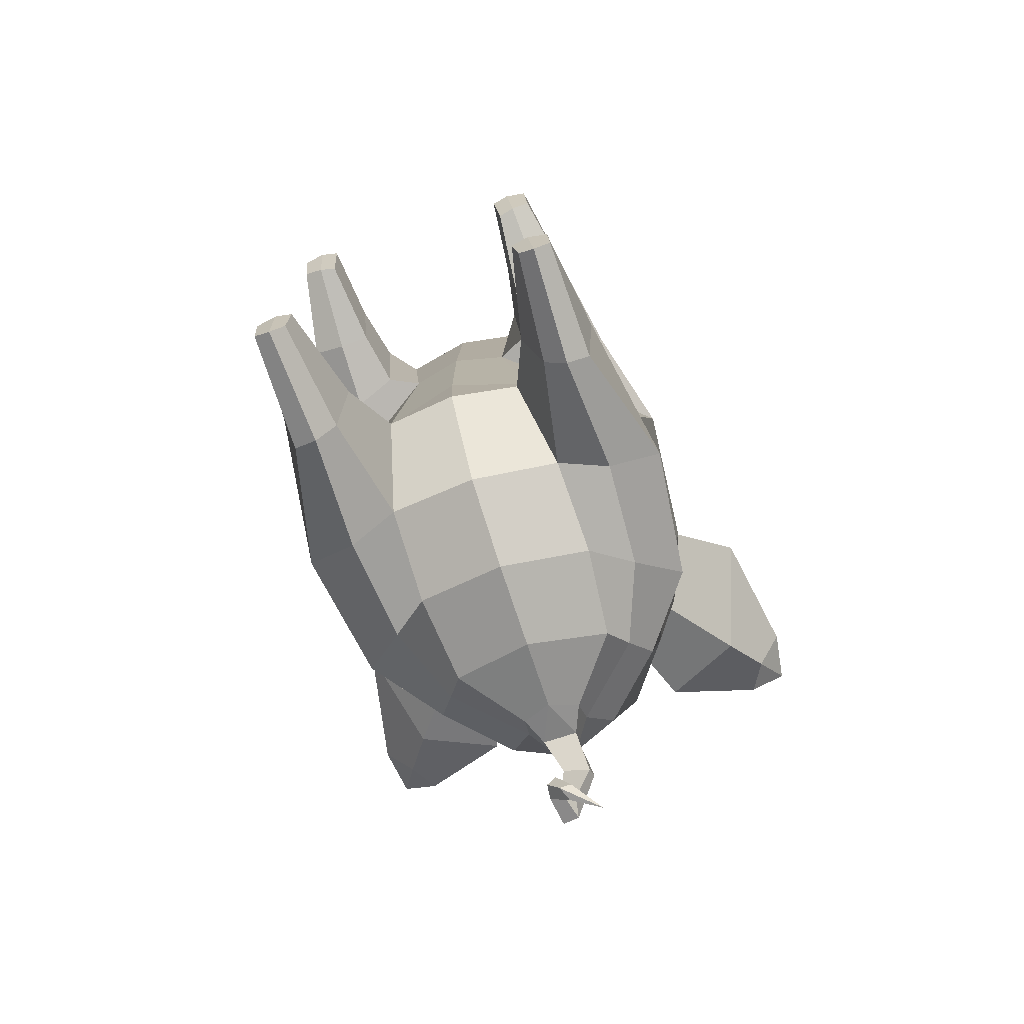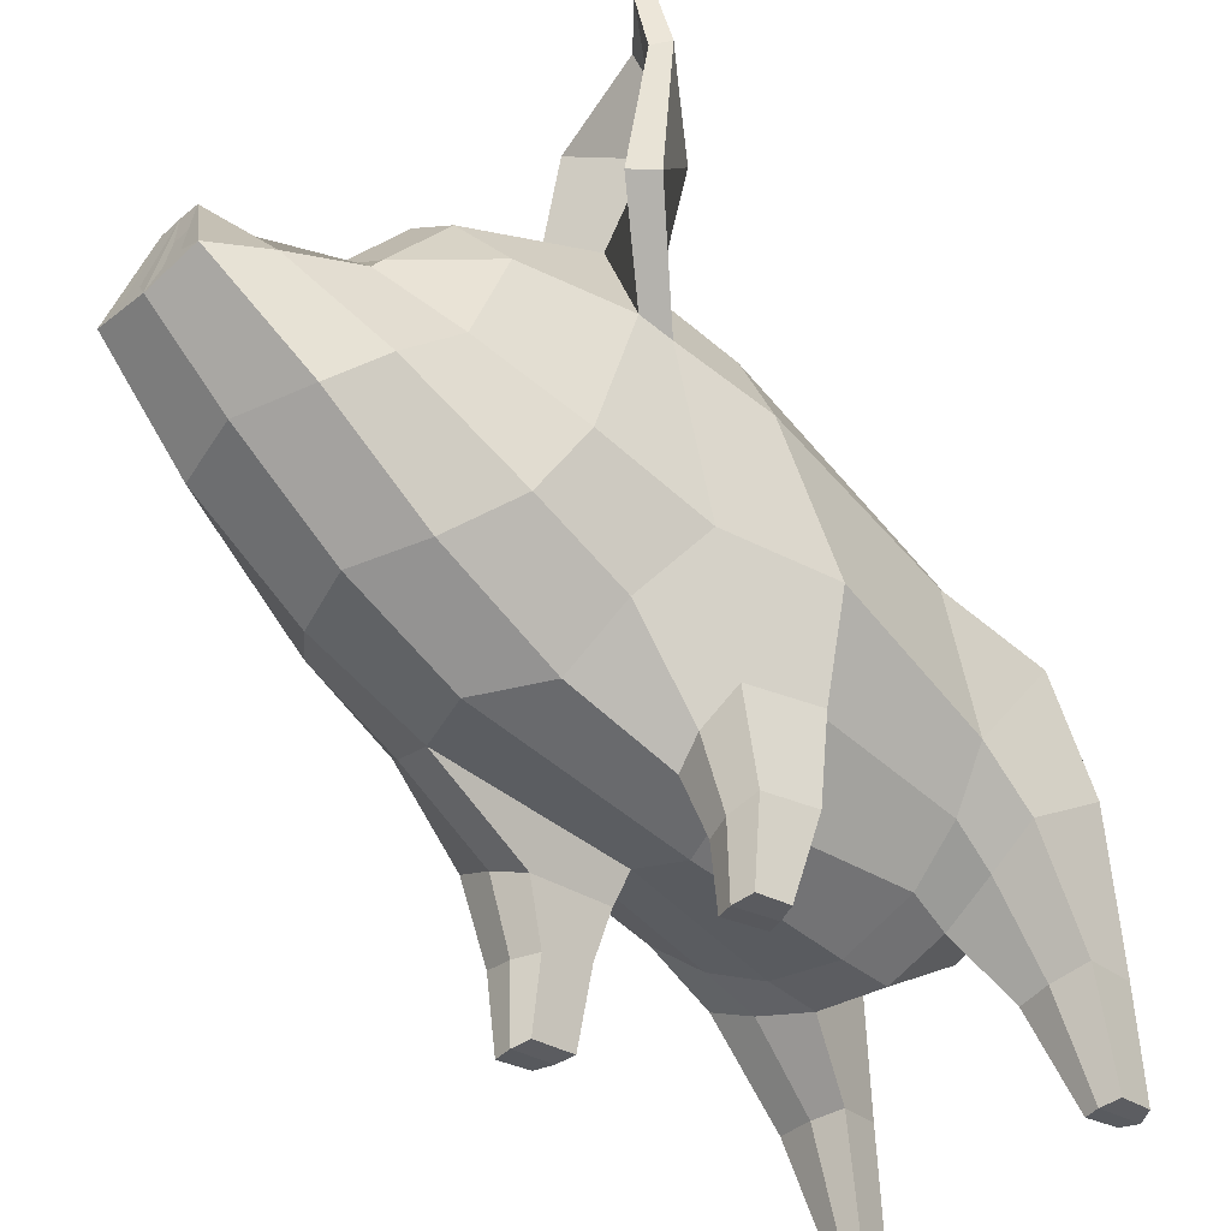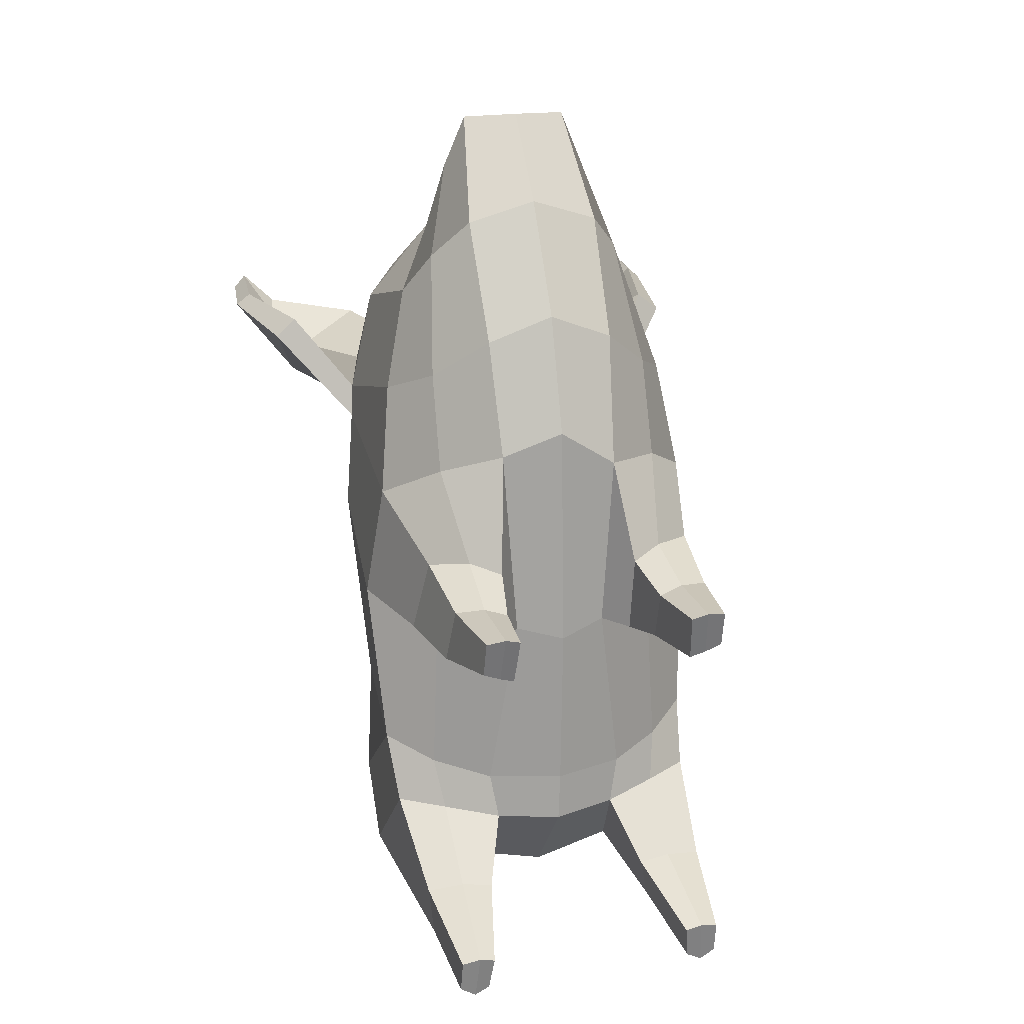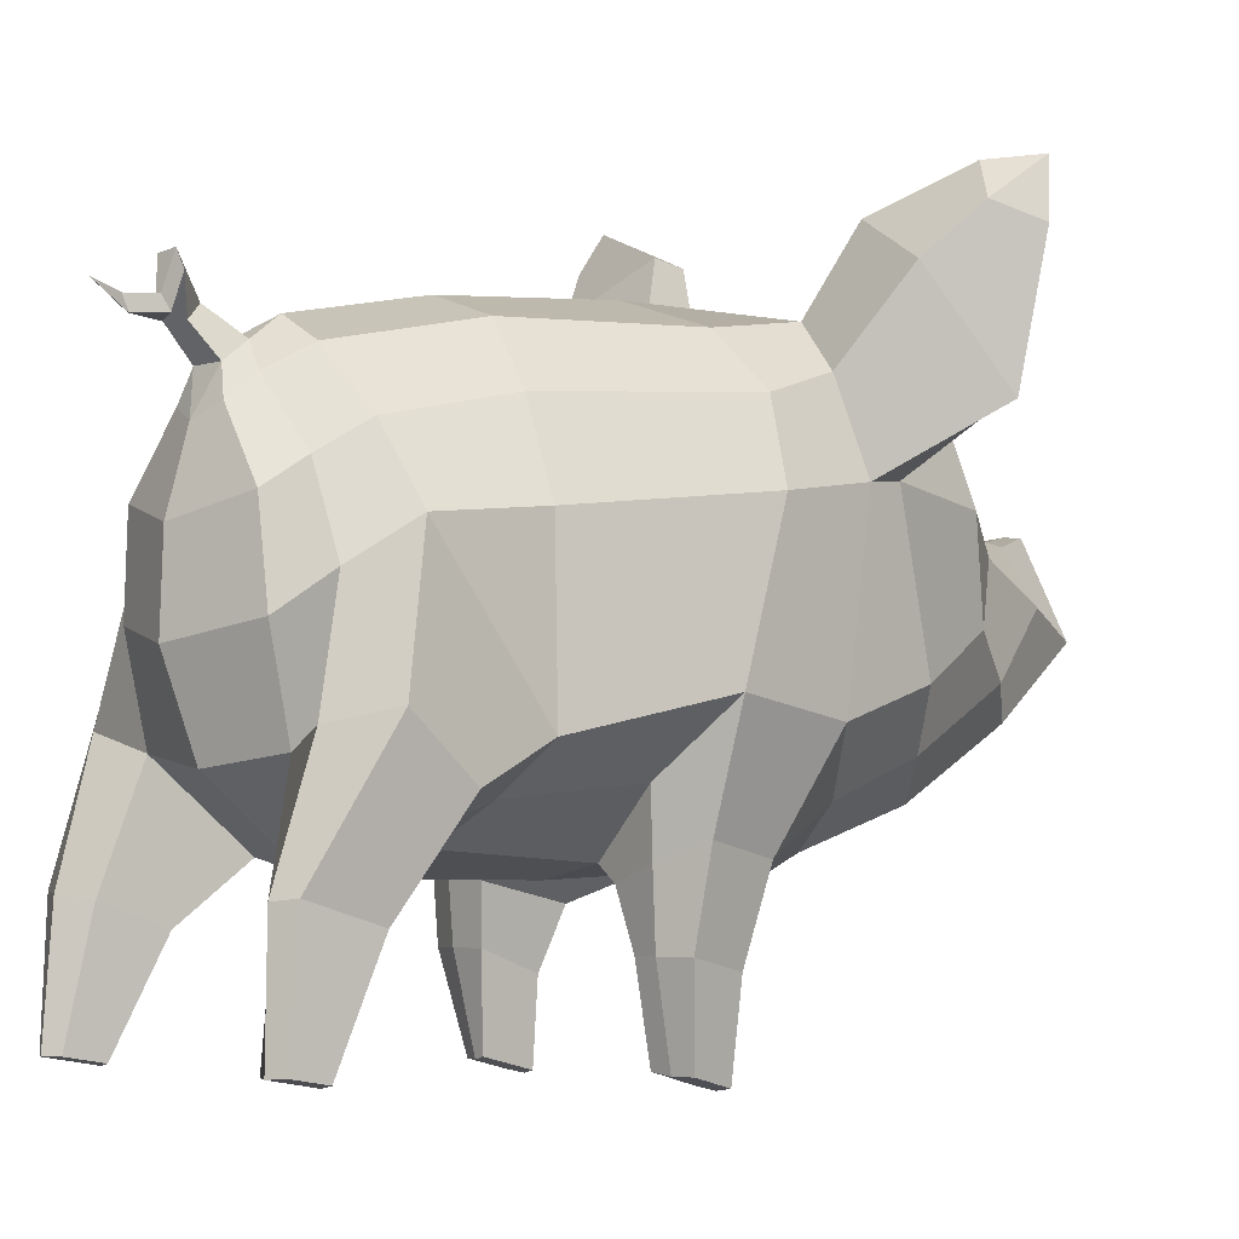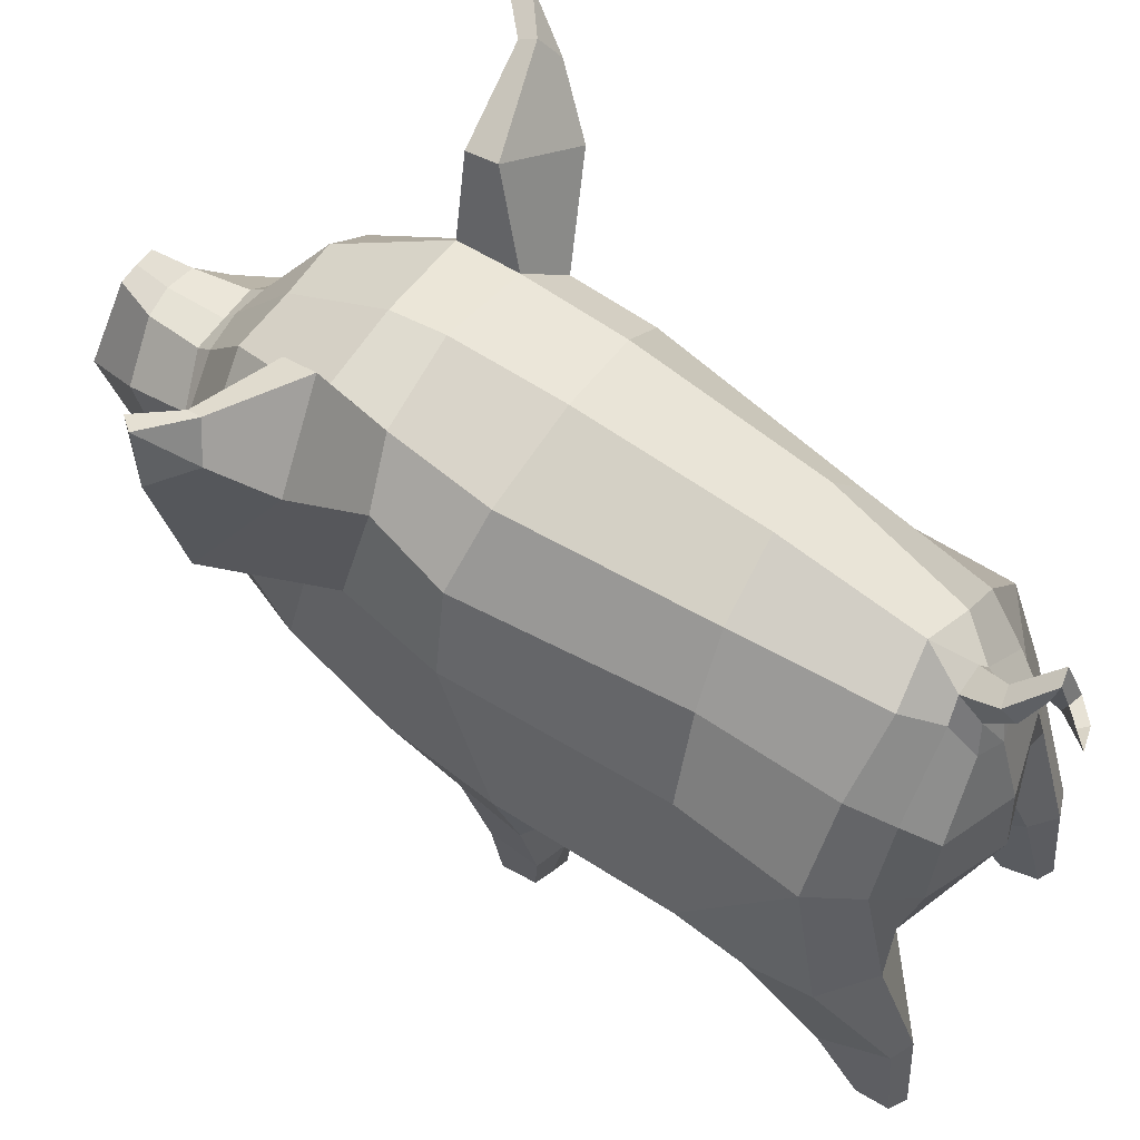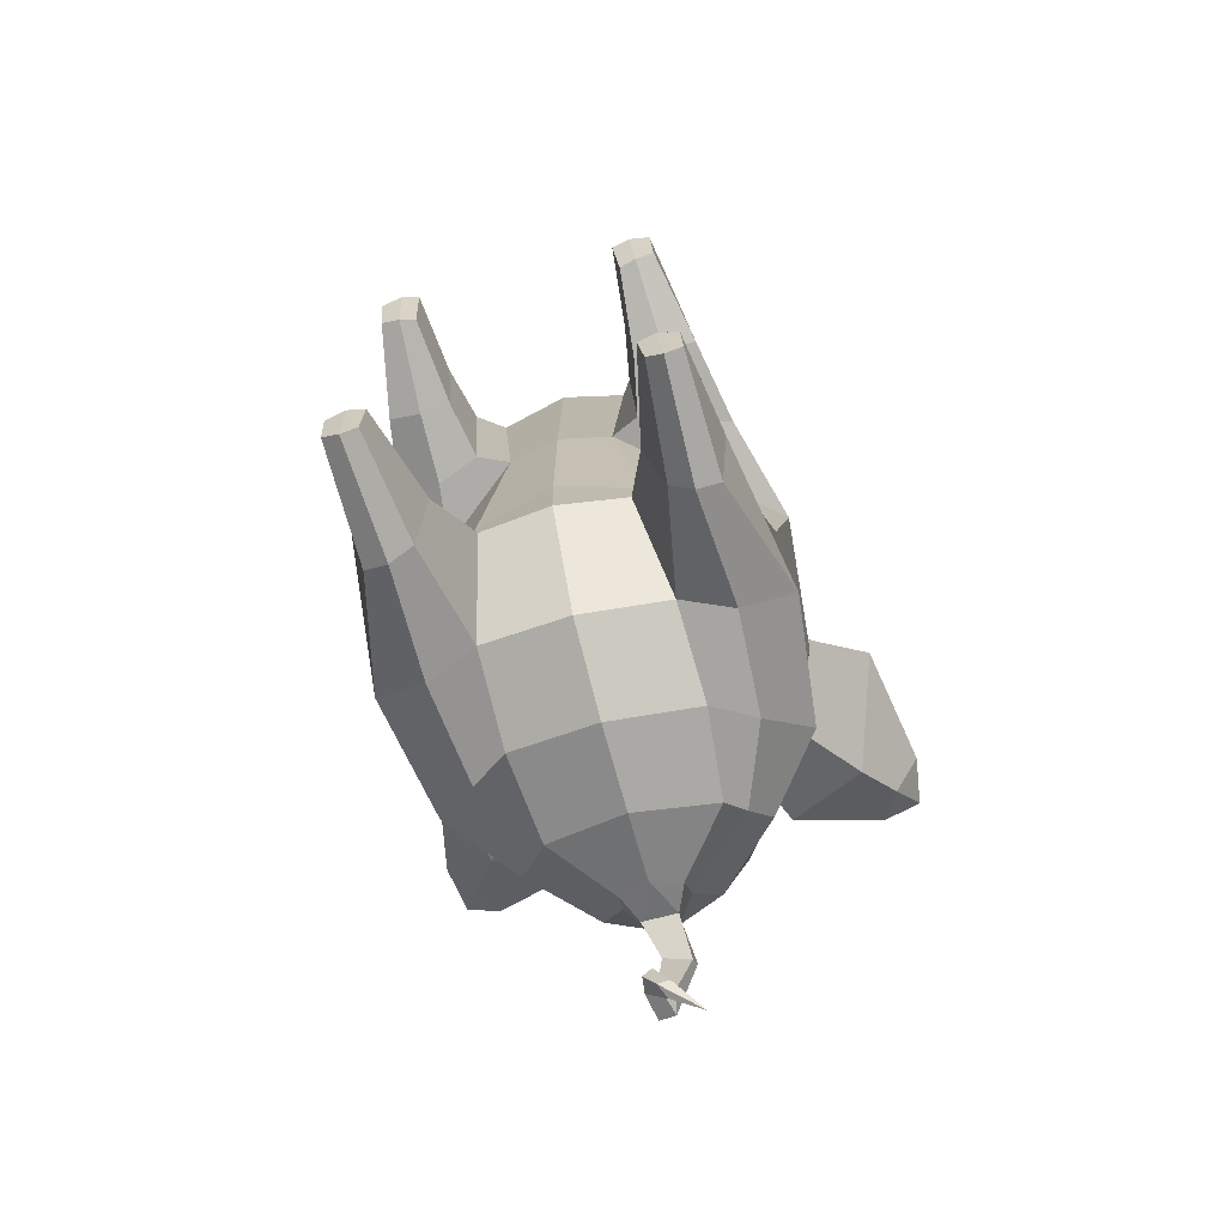
<metadata>
{"format":"obj","ext":"obj","renderer":"f3d","projection":"perspective","resolution":1024,"background":"white","views":[{"elev":-78.5,"azim":17.5,"up":"+Z"},{"elev":-45.4,"azim":45.0,"up":"+Y"},{"elev":19.2,"azim":-17.2,"up":"+Z"},{"elev":-3.5,"azim":-132.2,"up":"+Y"},{"elev":59.3,"azim":124.1,"up":"+Y"},{"elev":-73.5,"azim":14.3,"up":"+Z"}]}
</metadata>
<code>
o pig
v 0.6027 1.226 0.7079
v 0.5049 0.8714 0.5258
v 0.5594 0.92 0.2641
v 0.6629 1.287 0.2843
v 0.3661 0.7921 0.534
v 0.4194 1.021 0.8275
v 0.2046 0.8638 0.8557
v 0.2532 0.7449 0.4925
v 0.4749 0.5841 0.4392
v 0.5035 0.6255 0.2442
v 0.2858 0.5536 0.4199
v 0.3718 0.5577 0.4503
v 0.4192 1.144 1.17
v 0.2319 1.01 1.316
v 0.1643 0.8621 0.2247
v 0.4321 1.067 0.1688
v 0.4056 0.8673 0.1967
v 0.2615 0.8126 0.1962
v 0.2966 0.6285 0.2284
v 0.3971 0.6289 0.2107
v 0.2525 0.9055 -0.4153
v 0.449 1.021 -0.3744
v 0.5319 2.085 0.5154
v 0.4326 2.032 -0.2313
v 0.2762 2.241 -0.2106
v 0.336 2.276 0.4872
v 0.8414 2.094 1.128
v 0.5844 1.869 0.8308
v 0.4854 2.17 0.7907
v 0.7079 2.458 0.888
v 0.7618 2.112 1.191
v 0.5765 1.88 0.9524
v 0.3158 2.329 0.8432
v 0.4152 2.614 0.9783
v 0.3229 2.309 1.067
v 0.4142 2.595 1.091
v 0.2182 0.8813 -0.5811
v 0.4167 0.951 -0.5484
v 0.5878 1.688 -0.6778
v 0.6098 1.163 -0.3111
v 0.5839 1.042 -0.5378
v 0.6323 1.229 -0.7878
v 0.5629 1.73 -0.2569
v 0.4169 0.3646 -0.9028
v 0.4046 0.705 -0.766
v 0.2895 0.7027 -0.7815
v 0.3588 0.3744 -0.9203
v 0.4997 0.7985 -1.009
v 0.5365 0.723 -0.7857
v 0.483 0.3733 -0.9203
v 0.4855 0.3947 -1.038
v 0.5523 1.339 1.09
v 0.5031 1.831 1.341
v 0.4477 1.507 1.43
v 0.4827 2.191 0.9884
v 0.3531 2.04 1.417
v 0.657 2.442 0.9958
v 0.3693 1.363 1.592
v 0.2456 1.24 1.724
v 0.2515 1.597 1.893
v 0.1963 1.504 2.092
v 0.3003 1.775 1.602
v 0.2931 1.727 1.633
v 0.2151 2.125 1.446
v 0.1272 1.807 1.702
v 0.1332 1.846 1.647
v 0.1064 1.785 1.905
v 0.07256 1.822 2.03
v 0.7668 2.6 1.107
v 0.7409 2.71 1.137
v 0.8724 2.544 1.208
v 0.8567 2.742 1.247
v 0.9241 2.559 1.164
v 0.8971 2.752 1.196
v 0.7533 2.74 1.08
v 0.8184 2.623 1.04
v 0.4368 1.569 -0.8184
v 0.4528 1.197 -0.9109
v 0.2839 1.14 -0.8624
v 0.2978 1.456 -0.9268
v 0.2728 1.756 -0.9328
v 0.3328 1.843 -0.8212
v 0.3458 0.7778 -0.9695
v 0.4206 0.7934 -1.042
v 0.4286 0.3948 -1.07
v 0.3749 0.3964 -1.043
v 0.3783 0.3231 0.2747
v 0.3672 0.2793 0.4409
v 0.3095 0.2911 0.422
v 0.3232 0.3355 0.2545
v 0.6271 1.815 0.4834
v 0 2.348 1.065
v 0 2.143 1.432
v 0 2.386 0.8666
v 0.001738 2.384 0.4646
v 0.002848 2.328 -0.187
v -0.004301 1.396 -1.026
v -2.4e-05 1.689 -1.011
v -0.01275 1.098 -0.9154
v -0.01213 0.8293 -0.4172
v -0.01387 0.8428 -0.6045
v -0.008497 0.8169 0.1777
v -0.01055 0.8467 0.9957
v -0.004767 0.9966 1.41
v 0 1.238 1.803
v 0 1.469 2.099
v 0.1073 1.556 2.081
v 0.08593 1.683 2.055
v 0 1.798 1.916
v 0 1.828 2.029
v 0 1.867 1.654
v 0 1.807 1.702
v -0.6148 1.229 0.704
v -0.6697 1.295 0.2795
v -0.5762 0.9258 0.2571
v -0.5267 0.8736 0.519
v -0.3216 0.627 0.2225
v -0.2807 0.8116 0.192
v -0.2775 0.7422 0.4978
v -0.3156 0.5504 0.4135
v -0.1812 0.8627 0.2225
v -0.2305 0.8855 0.9108
v -0.8414 2.094 1.128
v -0.7079 2.458 0.888
v -0.4852 2.17 0.7907
v -0.5847 1.869 0.8305
v -0.5766 1.88 0.9525
v -0.7618 2.112 1.191
v -0.3158 2.329 0.8432
v -0.3308 2.275 0.4887
v -0.5227 2.087 0.5168
v -0.4152 2.614 0.9783
v -0.3229 2.309 1.067
v -0.4142 2.595 1.091
v -0.4199 2.032 -0.2323
v -0.5589 1.738 -0.2563
v -0.6209 1.821 0.4827
v -0.4767 1.025 -0.3717
v -0.4513 0.951 -0.5444
v -0.2531 0.8754 -0.578
v -0.2795 0.9046 -0.4141
v -0.5885 1.694 -0.6769
v -0.6555 1.237 -0.7839
v -0.6139 1.05 -0.5332
v -0.631 1.174 -0.3079
v -0.5587 1.341 1.09
v -0.4497 1.505 1.43
v -0.5032 1.83 1.341
v -0.4827 2.191 0.9884
v -0.3531 2.04 1.417
v -0.657 2.442 0.9958
v -0.429 1.149 1.176
v -0.2444 1.016 1.323
v -0.2499 1.252 1.733
v -0.3712 1.363 1.591
v -0.2151 2.125 1.446
v -0.1963 1.504 2.092
v -0.07256 1.822 2.03
v -0.1064 1.785 1.905
v -0.2515 1.597 1.893
v -0.8567 2.742 1.247
v -0.7668 2.6 1.107
v -0.7409 2.71 1.137
v -0.8724 2.544 1.208
v -0.8971 2.752 1.196
v -0.9241 2.559 1.164
v -0.7533 2.74 1.08
v -0.8184 2.623 1.04
v -0.443 1.568 -0.8179
v -0.3083 1.453 -0.9263
v -0.3122 1.135 -0.8604
v -0.4786 1.196 -0.908
v -0.3309 1.841 -0.8217
v -0.2719 1.755 -0.9331
v -0.5288 0.6299 0.2355
v -0.504 0.5863 0.4305
v -0.3916 0.7723 -0.9651
v -0.4389 0.3923 -1.036
v -0.4929 0.3931 -1.063
v -0.4661 0.791 -1.037
v -0.3375 0.6956 -0.7771
v -0.423 0.3701 -0.9136
v -0.5447 0.7999 -1.004
v -0.5495 0.3958 -1.03
v -0.5471 0.3748 -0.9127
v -0.5833 0.7274 -0.7796
v -0.4814 0.3632 -0.8956
v -0.3471 0.2887 0.4132
v -0.4054 0.2784 0.4313
v -0.4129 0.3237 0.2652
v -0.3573 0.3347 0.2458
v -0.4523 0.7034 -0.7607
v -0.4449 1.07 0.1654
v -0.2931 1.727 1.633
v -0.3003 1.775 1.602
v -0.1332 1.846 1.647
v -0.1272 1.807 1.702
v -0.4369 1.024 0.8328
v -0.3904 0.7921 0.5382
v -0.4019 0.5567 0.4428
v -0.2678 2.24 -0.2113
v -0.03295 1.674 2.057
v -0.04406 1.543 2.085
v 0.05941 2.083 -0.8892
v 0.000121 1.939 -0.9398
v -0.05941 2.083 -0.8892
v 0.1908 2.138 -0.6962
v 0.1075 2.062 -0.8139
v 0.05348 2.146 -0.8045
v 0 2.229 -0.6693
v -0.05348 2.146 -0.8045
v -0.09889 1.982 -0.9105
v -0.1075 2.062 -0.8139
v 0.3998 1.938 -0.6768
v 0.09941 1.983 -0.9104
v -0.3964 1.938 -0.6771
v -0.1893 2.138 -0.6965
v -0.4218 0.6305 0.2034
v -0.4232 0.8691 0.1912
v 0.07107 2.197 -0.9821
v 0.07802 2.238 -0.9318
v -0.01892 2.18 -0.9613
v -0.001644 2.229 -0.9125
v -0.01333 2.333 -1.045
v -0.07086 2.343 -1.032
v -0.06942 2.291 -1.006
v -0.00016 2.261 -1.03
v -0.04117 2.217 -1.07
v -0.08437 2.225 -1.083
v -0.08199 2.182 -1.052
v -0.04641 2.164 -1.052
v 0.01388 2.227 -1.121
v -0.01545 2.227 -1.147
v -0.03694 2.176 -1.141
v 0.002738 2.183 -1.118
v 0.08833 2.278 -1.175
v -0.08611 1.683 2.056
v 0.03277 1.674 2.057
v 0.04348 1.543 2.084
v -0.1079 1.557 2.083
v 0.4361 0.2879 0.4287
v 0.4398 0.3222 0.298
v -0.4747 0.3246 0.2878
v -0.4738 0.2891 0.4181
f 1 2 3 4
f 5 6 7 8
f 3 2 9 10
f 5 8 11 12
f 6 13 14 7
f 15 16 17 18
f 19 18 17 20
f 21 22 16 15
f 23 24 25 26
f 27 28 29 30
f 28 27 31 32
f 33 29 23 26
f 33 34 30 29
f 35 36 34 33
f 22 21 37 38
f 39 40 41 42
f 40 39 43
f 44 45 46 47
f 48 49 50 51
f 32 52 1 28
f 32 53 54 52
f 55 56 53 32
f 57 55 32 31
f 14 13 58 59
f 58 60 61 59
f 54 53 62 63
f 35 64 56 55
f 65 63 62 66
f 57 36 35 55
f 60 67 68 61
f 69 70 36 57
f 71 69 57 31
f 72 71 73 74
f 72 74 75 70
f 31 27 73 71
f 76 73 27 30
f 75 76 30 34
f 77 78 79 80
f 80 81 82 77
f 83 84 85 86
f 46 83 86 47
f 47 86 85 44
f 36 70 75 34
f 87 88 89 90
f 28 91 23 29
f 4 91 28 1
f 40 43 91 4
f 35 92 93 64
f 33 94 92 35
f 95 94 33 26
f 96 95 26 25
f 80 97 98 81
f 79 99 97 80
f 21 100 101 37
f 21 15 102 100
f 15 7 103 102
f 104 103 7 14
f 14 59 105 104
f 61 106 105 59
f 107 61 68 108
f 67 109 110 68
f 65 66 111 112
f 113 114 115 116
f 117 118 119 120
f 121 122 119 118
f 123 124 125 126
f 126 127 128 123
f 129 130 131 125
f 129 125 124 132
f 133 129 132 134
f 131 135 136 137
f 138 139 140 141
f 142 143 144 145
f 146 127 126 113
f 127 146 147 148
f 149 127 148 150
f 151 128 127 149
f 152 153 154 155
f 133 149 150 156
f 151 149 133 134
f 157 158 159 160
f 161 162 163
f 161 164 162
f 161 165 166 164
f 161 163 167 165
f 128 164 166 123
f 165 168 166
f 165 167 168
f 169 170 171 172
f 170 169 173 174
f 175 176 116 115
f 177 178 179 180
f 181 182 178 177
f 183 184 185 186
f 182 187 179 178
f 134 132 167 163
f 188 189 190 191
f 181 192 187 182
f 126 125 131 137
f 114 113 126 137
f 145 114 137 136
f 121 193 138 141
f 194 195 148 147
f 196 195 194 197
f 154 157 160 155
f 198 122 153 152
f 199 119 122 198
f 199 200 120 119
f 133 156 93 92
f 129 133 92 94
f 95 130 129 94
f 96 201 130 95
f 170 174 98 97
f 99 171 170 97
f 141 140 101 100
f 121 141 100 102
f 122 121 102 103
f 122 103 104 153
f 153 104 105 154
f 154 105 106 157
f 110 202 203 106
f 158 110 109 159
f 196 197 112 111
f 62 53 56
f 66 62 56 64
f 111 66 64 93
f 156 196 111 93
f 156 150 195 196
f 148 195 150
f 204 205 206
f 207 208 209 210
f 210 209 211
f 206 212 213 211
f 207 25 24 214
f 81 215 208 82
f 25 207 210 96
f 81 98 205 215
f 136 135 216 142
f 174 173 213 212
f 201 96 210 217
f 174 212 205 98
f 72 69 71
f 72 70 69
f 162 164 128 151
f 163 162 151 134
f 74 76 75
f 74 73 76
f 168 167 132 124
f 166 168 124 123
f 218 219 118 117
f 121 118 219 193
f 11 8 18 19
f 15 18 8 7
f 23 91 43 24
f 131 130 201 135
f 217 216 135 201
f 43 39 214 24
f 145 136 142
f 209 204 220 221
f 220 204 206 222
f 222 206 211 223
f 221 223 211 209
f 204 215 205
f 206 205 212
f 217 210 211 213
f 224 225 223 221
f 226 222 223 225
f 227 220 222 226
f 220 227 224 221
f 228 229 225 224
f 230 226 225 229
f 231 227 226 230
f 227 231 228 224
f 232 233 229 228
f 233 234 230 229
f 235 231 230 234
f 231 235 236 232 228
f 236 233 232
f 234 233 236
f 236 235 234
f 110 158 237 202
f 110 238 108 68
f 238 239 107 108
f 237 240 203 202
f 110 106 239 238
f 157 240 237 158
f 106 203 240 157
f 239 106 61 107
f 101 99 79 37
f 101 140 171 99
f 10 9 241 242
f 90 19 20 87
f 89 11 19 90
f 12 11 89 88
f 200 189 188 120
f 191 117 120 188
f 190 218 117 191
f 243 244 176 175
f 45 38 37 46
f 37 79 83 46
f 79 78 84 83
f 42 41 49 48
f 143 183 186 144
f 171 177 180 172
f 140 181 177 171
f 139 192 181 140
f 82 208 207 214
f 77 82 214 39
f 39 42 78 77
f 84 78 42 48
f 85 84 48 51
f 44 85 51 50
f 50 49 45 44
f 49 41 38 45
f 40 22 38 41
f 16 22 40 4
f 17 16 4 3
f 20 17 3 10
f 87 20 10 242
f 242 241 88 87
f 9 12 88 241
f 2 5 12 9
f 2 1 6 5
f 1 52 13 6
f 58 13 52 54
f 54 63 60 58
f 63 65 67 60
f 65 112 109 67
f 159 109 112 197
f 160 159 197 194
f 155 160 194 147
f 146 152 155 147
f 113 198 152 146
f 116 199 198 113
f 116 176 200 199
f 176 244 189 200
f 190 189 244 243
f 243 175 218 190
f 175 115 219 218
f 193 219 115 114
f 138 193 114 145
f 145 144 139 138
f 144 186 192 139
f 187 192 186 185
f 179 187 185 184
f 180 179 184 183
f 172 180 183 143
f 142 169 172 143
f 173 169 142 216
f 213 173 216 217
f 208 215 204 209

</code>
